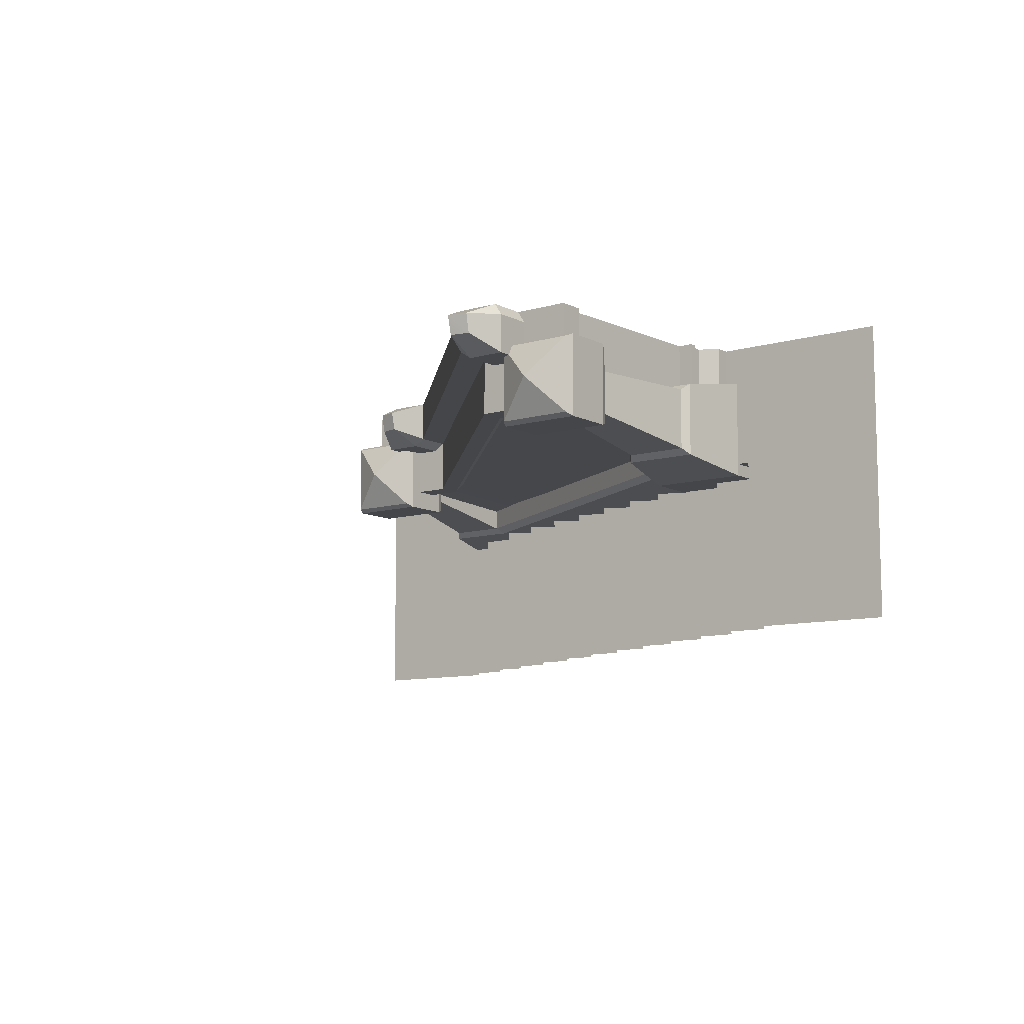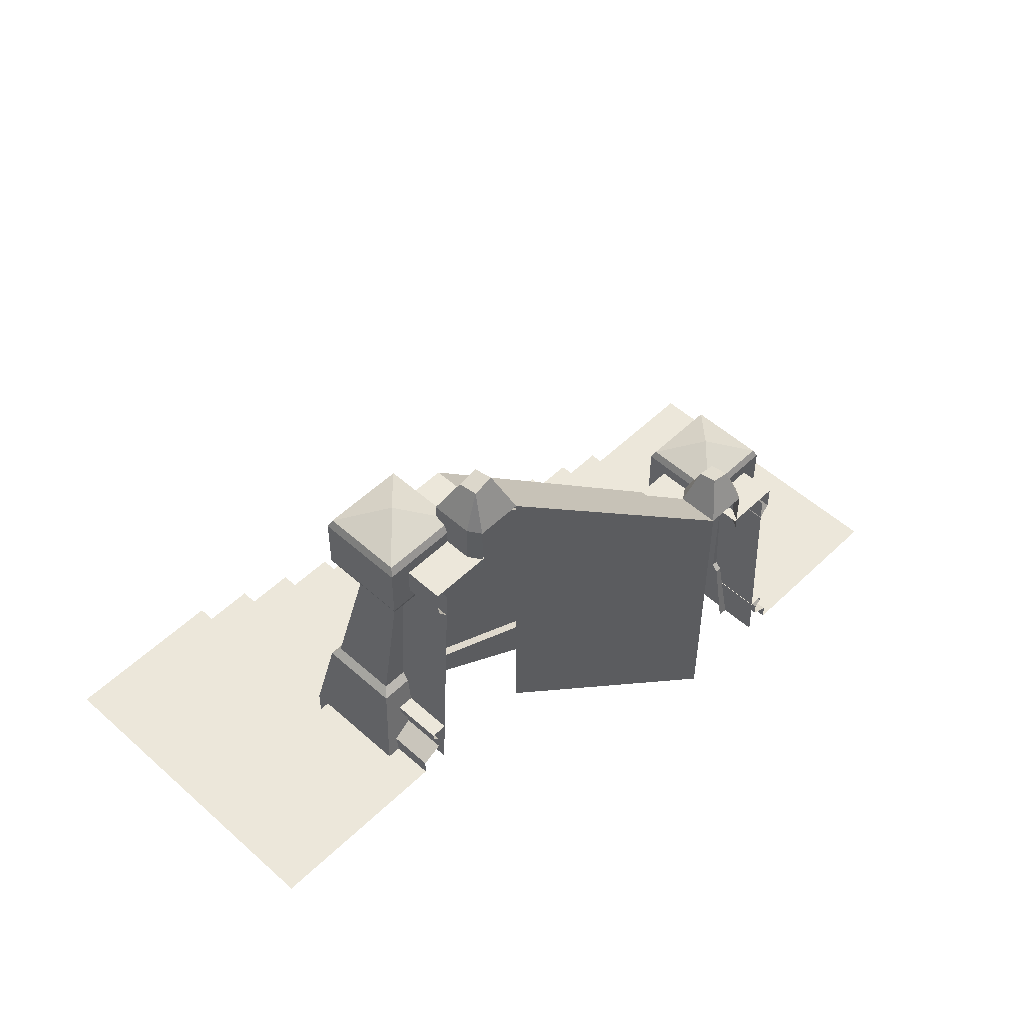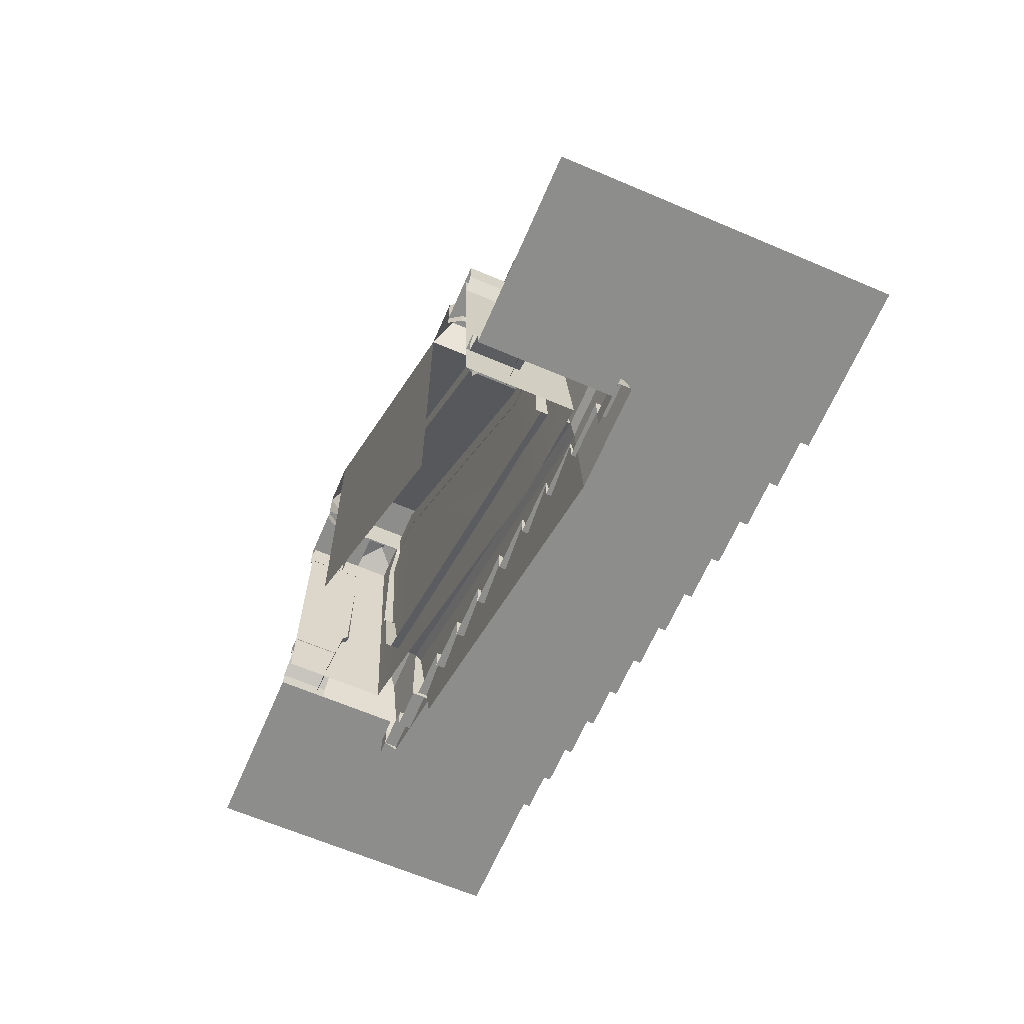
<metadata>
{"format":"obj","ext":"obj","renderer":"f3d","projection":"perspective","resolution":1024,"background":"white","views":[{"elev":-9.6,"azim":-142.7,"up":"+Z"},{"elev":52.0,"azim":-46.0,"up":"+Y"},{"elev":-64.5,"azim":66.7,"up":"+Y"}]}
</metadata>
<code>
g Palette
v -0.875 0.5 3
v -0.5 0.3 3
v -0.5 0.3 2.065
v -0.875 0.5 2.065
v -0.5 0 3
v -0.5 0 2.065
v -0.875 0.75 2.065
v -0.875 0.75 3
v -0.75 0.875 2.065
v -0.75 0.875 3
v -0.75 1 2.065
v -0.75 1 3
v -1.061 1 3
v -1.061 1 2.065
v -11.12 6.5 3
v -11.5 6.3 3
v -11.5 6.3 2.065
v -11.12 6.5 2.065
v -11.5 6 3
v -11.5 6 2.065
v -11.12 6.75 2.065
v -11.12 6.75 3
v -11.25 6.875 2.065
v -11.25 6.875 3
v -11.25 7 2.065
v -11.25 7 3
v -10.94 7 3
v -10.94 7 2.065
v -9 12 3
v -9.308 12.8 2.692
v -9.308 12.71 2.308
v -9 12 2.15
v -9.85 12 3
v -9.692 12.71 2.692
v -9.232 11 2
v -9.232 12 2
v -9 11 2.15
v -10 11 2
v -10 12 2
v -9.692 12.63 2.308
v -10 11 2.768
v -10 12 2.768
v -9.85 11 3
v -3 6 3
v -2.692 6.8 2.692
v -2.308 6.709 2.692
v -2.15 6 3
v -3 6 2.15
v -2.692 6.709 2.308
v -2 5 2.768
v -2 6 2.768
v -2.15 5 3
v -2 5 2
v -2 6 2
v -2.308 6.632 2.308
v -2.768 5 2
v -2.768 6 2
v -3 5 2.15
v -11.75 6 2.25
v -11.5 7.5 2
v -9.75 6 0.25
v -11.75 6 0.25
v -10 7.5 0.5
v -11.5 7.5 0.5
v -11.38 7.65 0.625
v -10.12 7.65 0.625
v -11.38 7.65 1.875
v -10.97 10.07 1.028
v -10.12 10.07 1.028
v -10.97 10.07 1.875
v -11.3 10.33 0.7014
v -9.799 10.33 0.7014
v -11.3 10.33 2.201
v -11.37 10.5 0.6339
v -9.731 10.5 0.6339
v -11.37 10.5 2.269
v -9.731 10.5 2.269
v -11.37 11.5 0.6339
v -9.731 11.5 0.6339
v -11.37 11.5 2.269
v -9.731 11.5 2.269
v -11.3 11.66 0.7014
v -9.799 11.66 0.7014
v -11.3 11.66 2.201
v -9.799 11.66 2.201
v -10.55 12 1.451
v -10.8 10.33 2.201
v -10.8 10.5 2.269
v -10.8 10.07 1.875
v -10.8 7.65 1.875
v -10.8 6 2.25
v -10.8 7.5 2
v -10 7.5 1.3
v -10.12 7.65 1.3
v -9.75 6 1.3
v -10.12 10.07 1.3
v -9.799 10.33 1.3
v -9.731 10.5 1.3
v -2.25 1e-06 0.25
v -2 1.5 0.5
v -0.25 1e-06 2.25
v -0.25 1e-06 0.25
v -0.5 1.5 2
v -0.5 1.5 0.5
v -0.625 1.65 0.625
v -0.625 1.65 1.875
v -1.875 1.65 0.625
v -1.028 4.066 1.028
v -1.028 4.066 1.875
v -1.875 4.066 1.028
v -0.7014 4.334 0.7014
v -0.7014 4.334 2.201
v -2.201 4.334 0.7014
v -0.6339 4.496 0.6339
v -0.6339 4.496 2.269
v -2.269 4.496 0.6339
v -2.269 4.496 2.269
v -0.6339 5.5 0.6339
v -0.6339 5.5 2.269
v -2.269 5.5 0.6339
v -2.269 5.5 2.269
v -0.7014 5.656 0.7014
v -0.7014 5.656 2.201
v -2.201 5.656 0.7014
v -2.201 5.656 2.201
v -1.451 6 1.451
v -2.201 4.334 1.3
v -2.269 4.496 1.3
v -1.875 4.066 1.3
v -1.875 1.65 1.3
v -1.2 1.5 2
v -1.2 1.65 1.875
v -1.2 1e-06 2.25
v -1.2 4.066 1.875
v -1.2 4.334 2.201
v -1.2 4.496 2.269
v -11.75 6 0.5
v -11.75 5.399 0.25
v -11.75 5.5 0.5
v -9.75 4.407 0.625
v -9.75 4.407 0.25
v -9.75 6 0.625
v -12 6 0.5
v -12 5.5 0.5
v -1.875 1.65 1.2
v -9.75 6 0.625
v -9.75 6 1.2
v -9.75 5.85 0.5
v -9.75 4 0.25
v 0 0.5 0.5
v 0 0 0.5
v 0 0 -3
v 0 0.5 -3
v -1.091 0.5 0.5
v -1.091 0.5 -3
v -1.091 1 0.5
v -1.091 1 -3
v -2.182 1 0.5
v -2.182 1 -3
v -2.182 1.5 0.5
v -2.182 1.5 -3
v -3.273 1.5 0.5
v -3.273 1.5 -3
v -3.273 2 0.5
v -3.273 2 -3
v -4.364 2 0.5
v -4.364 2 -3
v -4.364 2.5 0.5
v -4.364 2.5 -3
v -5.455 2.5 0.5
v -5.455 2.5 -3
v -5.455 3 0.5
v -5.455 3 -3
v -6.545 3 0.5
v -6.545 3 -3
v -6.545 3.5 0.5
v -6.545 3.5 -3
v -7.636 3.5 0.5
v -7.636 3.5 -3
v -7.636 4 0.5
v -7.636 4 -3
v -8.727 4 0.5
v -8.727 4 -3
v -8.727 4.5 0.5
v -8.727 4.5 -3
v -9.818 4.5 0.5
v -9.818 4.5 -3
v -9.818 5 0.5
v -9.818 5 -3
v -10.91 5 0.5
v -10.91 5 -3
v -10.91 5.5 0.5
v -10.91 5.5 -3
v -12 5.5 -3
v -12 6 0.5
v -12 6 -3
v -12.3 6 0.5
v -12.3 6 -3
v 0.3 0 0.5
v 0.3 0 -3
v -1.091 0 0.5
v -10.12 11.25 2.2
v -10.12 11.25 1.031
v -9 11.25 1.031
v -9 11.25 2.2
v -10.12 10.74 1.031
v -9 10.74 1.031
v -10.12 10.47 1.235
v -9 10.47 1.235
v -3 5.25 2.2
v -3 5.25 1.031
v -3 4.741 1.031
v -3 4.472 1.235
v -2.2 5.25 1.875
v -1.031 5.25 1.875
v -1.031 5.25 3
v -2.2 5.25 3
v -1.031 4.741 1.875
v -1.031 4.741 3
v -1.235 4.472 1.875
v -1.235 4.472 3
v -9.8 11.25 1.875
v -10.97 11.25 1.875
v -10.97 11.25 3
v -9.8 11.25 3
v -10.97 10.74 1.875
v -10.97 10.74 3
v -10.76 10.47 1.875
v -10.76 10.47 3
v -1.875 5.25 1.031
v -1.875 5.25 2.2
v -1.875 4.741 1.031
v -1.875 4.472 1.235
v -11 6 1
v -10.75 11 1.25
v -9 11 1.25
v -9 4.736 1
v -11 6 3
v -10.75 11 3
v -1 0 1
v -1.25 5 1.25
v -1.25 5 3
v -1 0 3
v -3 0.6229 1
v -3 5 1.25
v -9 6 3
v -3 0 3
v -3 5.25 2.15
v -9 11.25 2.15
v -15 6 -3
v -15 6 0.5
v -11.5 6 0.5
v -15 6 3
v 3 0 -3
v 3 0 0.5
v 3 0 3
v -0.5 0 0.5
v -0.5 0.3 3
v -0.5 0.3 2.065
v -0.875 0.5 3
v -0.875 0.5 2.065
v -0.875 0.75 2.065
v -0.875 0.75 3
v -0.75 0.875 2.065
v -0.75 0.875 3
v -0.75 1 2.065
v -0.75 1 3
v -11.5 6.3 2.065
v -11.5 6.3 3
v -11.12 6.5 3
v -11.12 6.5 2.065
v -11.12 6.75 3
v -11.12 6.75 2.065
v -11.25 6.875 3
v -11.25 6.875 2.065
v -11.25 7 3
v -11.25 7 2.065
v -9.308 12.8 2.692
v -9 12 3
v -9 12 2.15
v -9.232 11 2
v -9.232 12 2
v -9 12 2.15
v -9.308 12.71 2.308
v -9.232 12 2
v -9.232 12 2
v -9.308 12.71 2.308
v -10 12 2
v -10 11 2
v -10 12 2
v -10 11 2.768
v -10 12 2.768
v -9.85 12 3
v -9.692 12.71 2.692
v -9.85 12 3
v -10 12 2.768
v -9.692 12.71 2.692
v -10 12 2.768
v -10 12 2
v -9.692 12.63 2.308
v -9.692 12.63 2.308
v -9.308 12.8 2.692
v -9.692 12.71 2.692
v -9.308 12.71 2.308
v -2.692 6.8 2.692
v -3 6 3
v -2.15 6 3
v -2 5 2.768
v -2 6 2.768
v -2.15 6 3
v -2.308 6.709 2.692
v -2 6 2.768
v -2 6 2.768
v -2.308 6.709 2.692
v -2 6 2
v -2 5 2
v -2 6 2
v -2.768 5 2
v -2.768 6 2
v -3 6 2.15
v -2.692 6.709 2.308
v -3 6 2.15
v -2.768 6 2
v -2.692 6.709 2.308
v -2.768 6 2
v -2 6 2
v -2.308 6.632 2.308
v -2.308 6.632 2.308
v -2.692 6.8 2.692
v -2.692 6.709 2.308
v -2.308 6.709 2.692
v -11.5 7.5 0.5
v -11.75 6 0.25
v -10 7.5 0.5
v -11.5 7.5 0.5
v -11.5 7.5 0.5
v -11.38 7.65 0.625
v -11.5 7.5 2
v -10.12 7.65 0.625
v -11.38 7.65 0.625
v -11.38 7.65 0.625
v -10.97 10.07 1.028
v -11.38 7.65 1.875
v -10.12 10.07 1.028
v -10.97 10.07 1.028
v -10.97 10.07 1.028
v -11.3 10.33 0.7014
v -10.97 10.07 1.875
v -9.799 10.33 0.7014
v -11.3 10.33 0.7014
v -11.3 10.33 0.7014
v -11.37 10.5 0.6339
v -11.3 10.33 2.201
v -9.731 10.5 0.6339
v -11.37 10.5 0.6339
v -11.37 10.5 0.6339
v -11.37 11.5 0.6339
v -11.37 10.5 2.269
v -11.37 10.5 2.269
v -11.37 11.5 2.269
v -9.731 10.5 2.269
v -9.731 11.5 2.269
v -9.731 11.5 0.6339
v -9.731 10.5 0.6339
v -9.731 11.5 0.6339
v -11.37 11.5 0.6339
v -11.37 11.5 0.6339
v -11.3 11.66 0.7014
v -11.37 11.5 2.269
v -11.37 11.5 2.269
v -11.3 11.66 2.201
v -9.731 11.5 2.269
v -9.731 11.5 2.269
v -9.799 11.66 2.201
v -9.799 11.66 0.7014
v -9.731 11.5 0.6339
v -9.799 11.66 0.7014
v -11.3 11.66 0.7014
v -11.3 11.66 0.7014
v -10.55 12 1.451
v -11.3 11.66 2.201
v -11.3 11.66 2.201
v -10.55 12 1.451
v -9.799 11.66 2.201
v -9.799 11.66 2.201
v -10.55 12 1.451
v -9.799 11.66 0.7014
v -11.3 10.33 2.201
v -11.37 10.5 2.269
v -10.97 10.07 1.875
v -11.3 10.33 2.201
v -10.8 10.33 2.201
v -11.38 7.65 1.875
v -10.97 10.07 1.875
v -10.8 10.07 1.875
v -11.5 7.5 2
v -11.75 6 2.25
v -11.5 7.5 2
v -11.38 7.65 1.875
v -10.8 7.65 1.875
v -10.8 7.5 2
v -10.12 7.65 0.625
v -10 7.5 0.5
v -9.75 6 0.25
v -10 7.5 1.3
v -10 7.5 0.5
v -10.12 7.65 1.3
v -10.12 10.07 1.028
v -10.12 7.65 0.625
v -10.12 10.07 1.3
v -9.799 10.33 0.7014
v -10.12 10.07 1.028
v -9.799 10.33 1.3
v -9.731 10.5 0.6339
v -9.799 10.33 0.7014
v -0.5 1.5 0.5
v -0.25 1e-06 0.25
v -0.5 1.5 2
v -0.5 1.5 0.5
v -0.5 1.5 0.5
v -0.625 1.65 0.625
v -2 1.5 0.5
v -0.625 1.65 1.875
v -0.625 1.65 0.625
v -0.625 1.65 0.625
v -1.028 4.066 1.028
v -1.875 1.65 0.625
v -1.028 4.066 1.875
v -1.028 4.066 1.028
v -1.028 4.066 1.028
v -0.7014 4.334 0.7014
v -1.875 4.066 1.028
v -0.7014 4.334 2.201
v -0.7014 4.334 0.7014
v -0.7014 4.334 0.7014
v -0.6339 4.496 0.6339
v -2.201 4.334 0.7014
v -0.6339 4.496 2.269
v -0.6339 4.496 0.6339
v -0.6339 4.496 0.6339
v -0.6339 5.5 0.6339
v -2.269 4.496 0.6339
v -2.269 4.496 0.6339
v -2.269 5.5 0.6339
v -2.269 4.496 2.269
v -2.269 5.5 2.269
v -0.6339 5.5 2.269
v -0.6339 4.496 2.269
v -0.6339 5.5 2.269
v -0.6339 5.5 0.6339
v -0.6339 5.5 0.6339
v -0.7014 5.656 0.7014
v -2.269 5.5 0.6339
v -2.269 5.5 0.6339
v -2.201 5.656 0.7014
v -2.269 5.5 2.269
v -2.269 5.5 2.269
v -2.201 5.656 2.201
v -0.7014 5.656 2.201
v -0.6339 5.5 2.269
v -0.7014 5.656 2.201
v -0.7014 5.656 0.7014
v -0.7014 5.656 0.7014
v -1.451 6 1.451
v -2.201 5.656 0.7014
v -2.201 5.656 0.7014
v -1.451 6 1.451
v -2.201 5.656 2.201
v -2.201 5.656 2.201
v -1.451 6 1.451
v -0.7014 5.656 2.201
v -2.201 4.334 0.7014
v -2.269 4.496 0.6339
v -1.875 4.066 1.028
v -2.201 4.334 0.7014
v -2.201 4.334 1.3
v -1.875 1.65 0.625
v -1.875 4.066 1.028
v -1.875 4.066 1.3
v -0.625 1.65 1.875
v -0.5 1.5 2
v -0.25 1e-06 2.25
v -1.2 1.5 2
v -0.5 1.5 2
v -1.2 1.65 1.875
v -1.028 4.066 1.875
v -0.625 1.65 1.875
v -1.2 4.066 1.875
v -0.7014 4.334 2.201
v -1.028 4.066 1.875
v -1.2 4.334 2.201
v -0.6339 4.496 2.269
v -0.7014 4.334 2.201
v -11.75 6 0.25
v -9.75 6 0.25
v -11.75 6 0.25
v -11.75 5.399 0.25
v -9.75 6 0.25
v -9.75 4.407 0.25
v -11.75 5.5 0.5
v -11.75 6 0.5
v -1.875 1.65 0.625
v -1.875 1.65 0.625
v -9.75 6 0.625
v -2 1.5 0.5
v -2 1.5 0.5
v -9.75 5.85 0.5
v -2.25 1e-06 0.25
v 0 0.5 -3
v 0 0.5 0.5
v -1.091 0.5 -3
v -1.091 0.5 0.5
v -1.091 1 -3
v -1.091 1 0.5
v -2.182 1 -3
v -2.182 1 0.5
v -2.182 1.5 -3
v -2.182 1.5 0.5
v -3.273 1.5 -3
v -3.273 1.5 0.5
v -3.273 2 -3
v -3.273 2 0.5
v -4.364 2 -3
v -4.364 2 0.5
v -4.364 2.5 -3
v -4.364 2.5 0.5
v -5.455 2.5 -3
v -5.455 2.5 0.5
v -5.455 3 -3
v -5.455 3 0.5
v -6.545 3 -3
v -6.545 3 0.5
v -6.545 3.5 -3
v -6.545 3.5 0.5
v -7.636 3.5 -3
v -7.636 3.5 0.5
v -7.636 4 -3
v -7.636 4 0.5
v -8.727 4 -3
v -8.727 4 0.5
v -8.727 4.5 -3
v -8.727 4.5 0.5
v -9.818 4.5 -3
v -9.818 4.5 0.5
v -9.818 5 -3
v -9.818 5 0.5
v -10.91 5 -3
v -10.91 5 0.5
v -10.91 5.5 -3
v -10.91 5.5 0.5
v -12 5.5 0.5
v -12 5.5 -3
v -12 5.5 0.5
v -12 6 -3
v -12 6 0.5
v 0 0 0.5
v 0 0 -3
v -1.091 0.5 0.5
v 0 0.5 0.5
v 0 0 0.5
v -9 11.25 1.031
v -10.12 11.25 1.031
v -9 10.74 1.031
v -10.12 10.74 1.031
v -1.031 5.25 3
v -1.031 5.25 1.875
v -1.031 4.741 3
v -1.031 4.741 1.875
v -10.97 11.25 1.875
v -10.97 11.25 3
v -10.97 10.74 1.875
v -10.97 10.74 3
v -9 10.74 1.031
v -9 10.47 1.235
v -9 10.74 1.031
v -3 4.741 1.031
v -9 11.25 1.031
v -9 11.25 2.2
v -9 11.25 1.031
v -3 5.25 1.031
v -3 5.25 2.2
v -3 5.25 1.031
v -1.875 5.25 1.031
v -3 5.25 1.031
v -3 4.741 1.031
v -1.875 4.741 1.031
v -3 4.741 1.031
v -3 4.472 1.235
v -10.75 11 1.25
v -11 6 1
v -1.25 5 1.25
v -1 0 1
v -3 6 3
v -9 12 3
v -3 6 2.15
v -3 6 3
v -9 12 3
v -9 12 2.15
v -3 6 2.15
v -9 12 2.15
v -12.3 6 0.5
v -12.3 6 -3
v -11.5 6 3
v 0.3 0 0.5
v 0.3 0 -3
v -0.5 0 3
f 4 1 3
f 3 1 2
f 259 258 6
f 6 258 5
f 8 260 7
f 7 260 261
f 263 262 10
f 10 262 9
f 265 264 12
f 12 264 11
f 14 13 266
f 266 13 267
f 15 18 16
f 16 18 17
f 269 268 19
f 19 268 20
f 270 22 271
f 271 22 21
f 273 272 23
f 23 272 24
f 275 274 25
f 25 274 26
f 27 28 276
f 276 28 277
f 32 31 29
f 29 31 30
f 34 33 278
f 278 33 279
f 37 35 280
f 280 35 36
f 281 38 282
f 282 38 39
f 284 283 285
f 287 286 40
f 40 286 288
f 289 41 290
f 290 41 42
f 291 43 292
f 292 43 293
f 295 294 296
f 298 297 299
f 299 297 300
f 302 301 303
f 301 302 304
f 47 46 44
f 44 46 45
f 49 48 305
f 305 48 306
f 52 50 307
f 307 50 51
f 308 53 309
f 309 53 54
f 311 310 312
f 314 313 55
f 55 313 315
f 316 56 317
f 317 56 57
f 318 58 319
f 319 58 320
f 322 321 323
f 325 324 326
f 326 324 327
f 329 328 330
f 328 329 331
f 61 62 63
f 63 62 64
f 60 332 59
f 59 332 333
f 66 334 65
f 65 334 335
f 337 336 67
f 67 336 338
f 69 339 68
f 68 339 340
f 342 341 70
f 70 341 343
f 72 344 71
f 71 344 345
f 347 346 73
f 73 346 348
f 75 349 74
f 74 349 350
f 352 351 76
f 76 351 353
f 79 354 78
f 78 354 355
f 357 356 80
f 80 356 358
f 360 359 81
f 81 359 77
f 362 361 363
f 363 361 364
f 83 365 82
f 82 365 366
f 368 367 84
f 84 367 369
f 371 370 85
f 85 370 372
f 374 373 375
f 375 373 376
f 86 377 378
f 380 379 381
f 383 382 384
f 386 385 387
f 389 388 88
f 88 388 87
f 391 390 392
f 392 390 89
f 394 393 395
f 395 393 90
f 92 396 91
f 91 396 397
f 399 398 400
f 400 398 401
f 94 93 402
f 402 93 403
f 95 404 405
f 405 404 406
f 96 407 408
f 408 407 409
f 97 410 411
f 411 410 412
f 98 413 414
f 414 413 415
f 101 102 103
f 103 102 104
f 100 416 99
f 99 416 417
f 106 418 105
f 105 418 419
f 421 420 107
f 107 420 422
f 109 423 108
f 108 423 424
f 426 425 110
f 110 425 427
f 112 428 111
f 111 428 429
f 431 430 113
f 113 430 432
f 115 433 114
f 114 433 434
f 436 435 116
f 116 435 437
f 119 438 118
f 118 438 439
f 441 440 120
f 120 440 442
f 444 443 121
f 121 443 117
f 446 445 447
f 447 445 448
f 123 449 122
f 122 449 450
f 452 451 124
f 124 451 453
f 455 454 125
f 125 454 456
f 458 457 459
f 459 457 460
f 126 461 462
f 464 463 465
f 467 466 468
f 470 469 471
f 473 472 128
f 128 472 127
f 475 474 476
f 476 474 129
f 478 477 479
f 479 477 130
f 132 131 480
f 480 131 481
f 133 482 483
f 483 482 484
f 134 485 486
f 486 485 487
f 135 488 489
f 489 488 490
f 136 491 492
f 492 491 493
f 139 137 138
f 138 137 494
f 495 141 496
f 496 141 497
f 142 140 498
f 498 140 499
f 500 144 501
f 501 144 143
f 147 145 146
f 146 145 502
f 504 503 148
f 148 503 505
f 507 506 149
f 149 506 508
f 153 150 152
f 152 150 151
f 509 155 510
f 510 155 154
f 511 157 512
f 512 157 156
f 513 159 514
f 514 159 158
f 515 161 516
f 516 161 160
f 517 163 518
f 518 163 162
f 519 165 520
f 520 165 164
f 521 167 522
f 522 167 166
f 523 169 524
f 524 169 168
f 525 171 526
f 526 171 170
f 527 173 528
f 528 173 172
f 529 175 530
f 530 175 174
f 531 177 532
f 532 177 176
f 533 179 534
f 534 179 178
f 535 181 536
f 536 181 180
f 537 183 538
f 538 183 182
f 539 185 540
f 540 185 184
f 541 187 542
f 542 187 186
f 543 189 544
f 544 189 188
f 545 191 546
f 546 191 190
f 547 193 548
f 548 193 192
f 549 194 550
f 550 194 551
f 552 196 553
f 553 196 195
f 554 198 555
f 555 198 197
f 556 199 557
f 557 199 200
f 558 201 559
f 559 201 560
f 202 205 203
f 203 205 204
f 562 561 206
f 206 561 207
f 564 563 208
f 208 563 209
f 214 217 215
f 215 217 216
f 566 565 218
f 218 565 219
f 568 567 220
f 220 567 221
f 225 222 224
f 224 222 223
f 570 569 227
f 227 569 226
f 572 571 229
f 229 571 228
f 573 212 574
f 574 212 213
f 576 575 211
f 211 575 577
f 578 210 579
f 579 210 580
f 581 231 582
f 582 231 230
f 584 583 585
f 585 583 232
f 587 586 588
f 588 586 233
f 237 234 236
f 236 234 235
f 237 236 244
f 244 236 245
f 245 591 244
f 244 591 592
f 239 589 238
f 238 589 590
f 243 240 242
f 242 240 241
f 593 246 247
f 594 246 593
f 596 595 597
f 597 595 598
f 599 248 600
f 600 248 249
f 251 601 250
f 250 601 602
f 251 253 252
f 252 253 603
f 604 255 605
f 605 255 254
f 257 606 255
f 255 606 256

</code>
